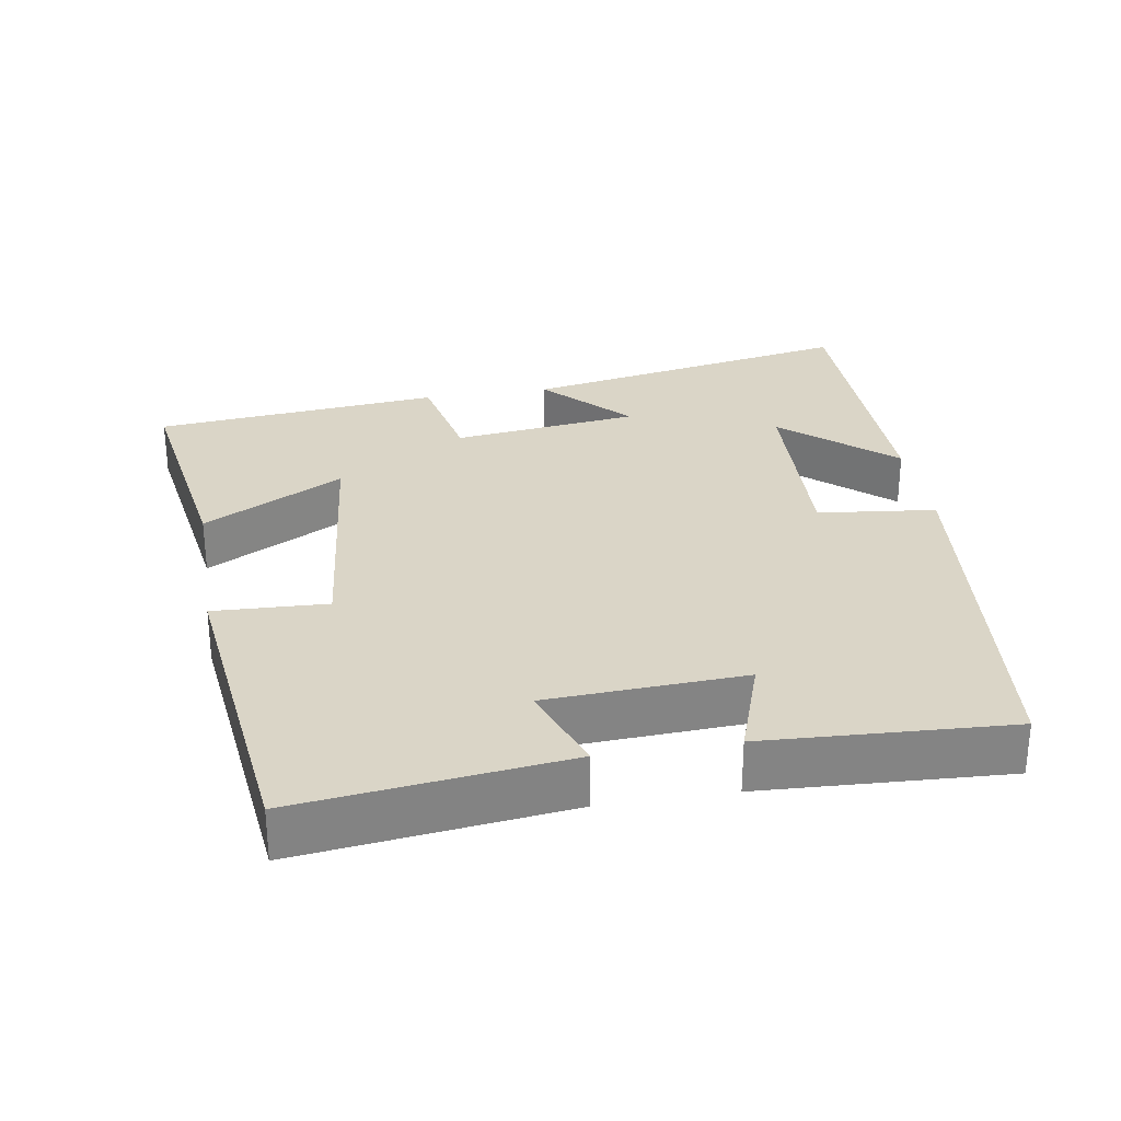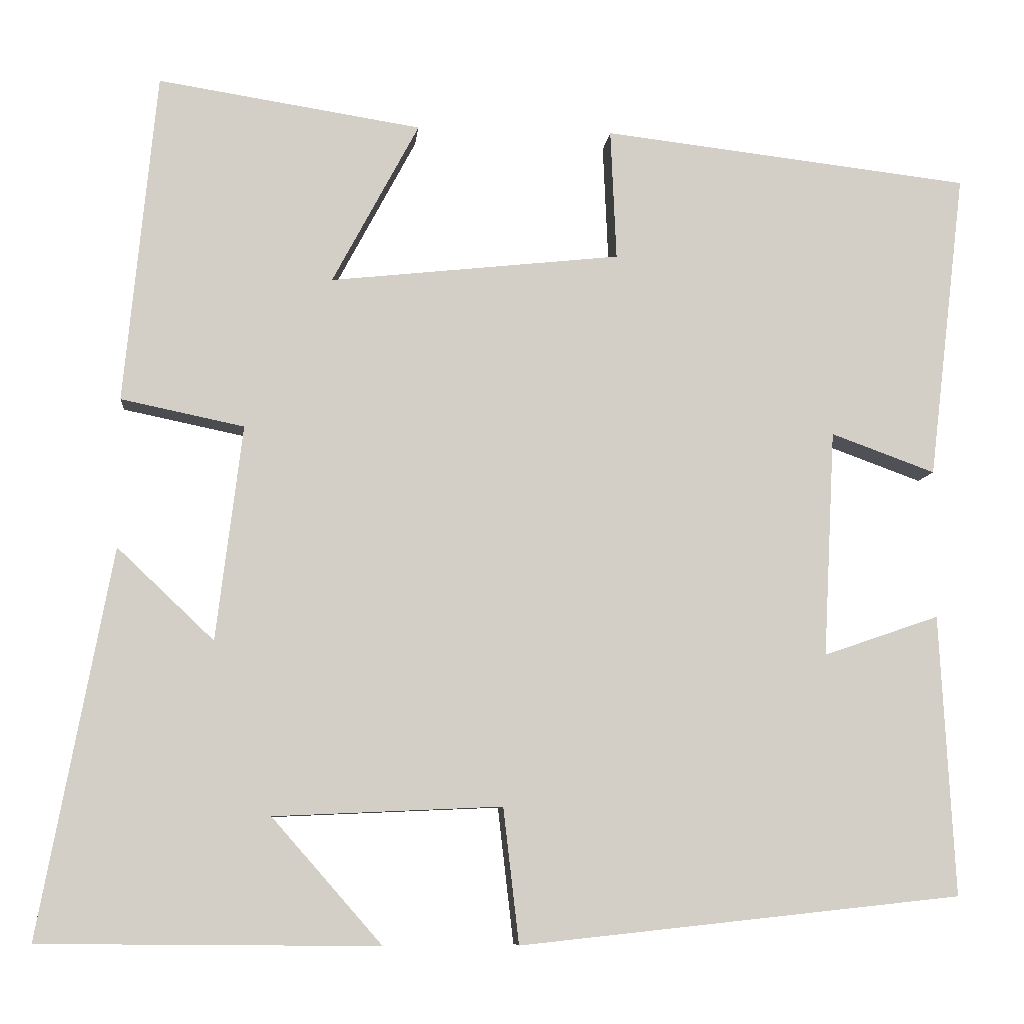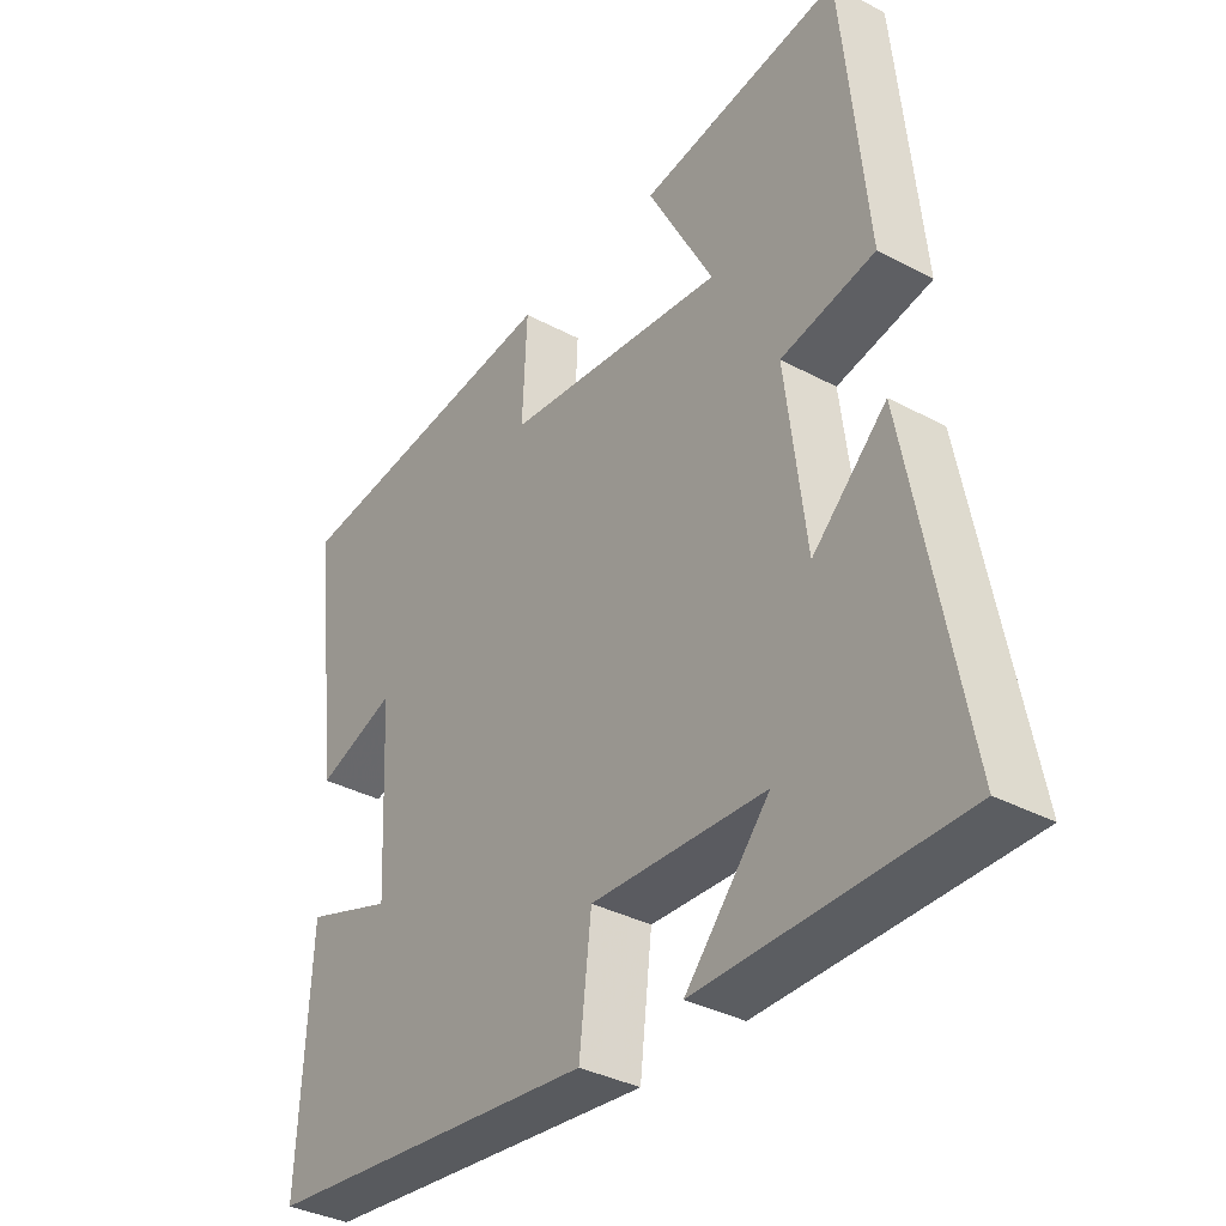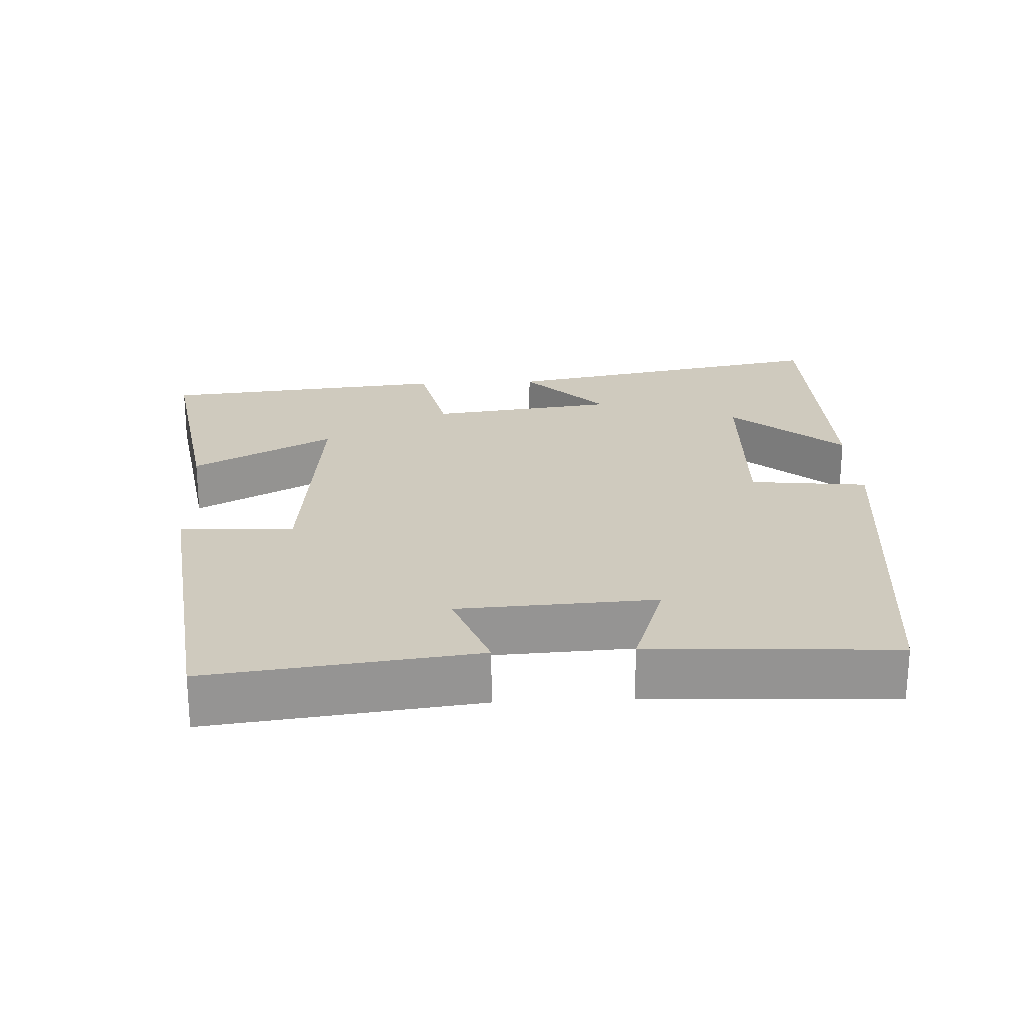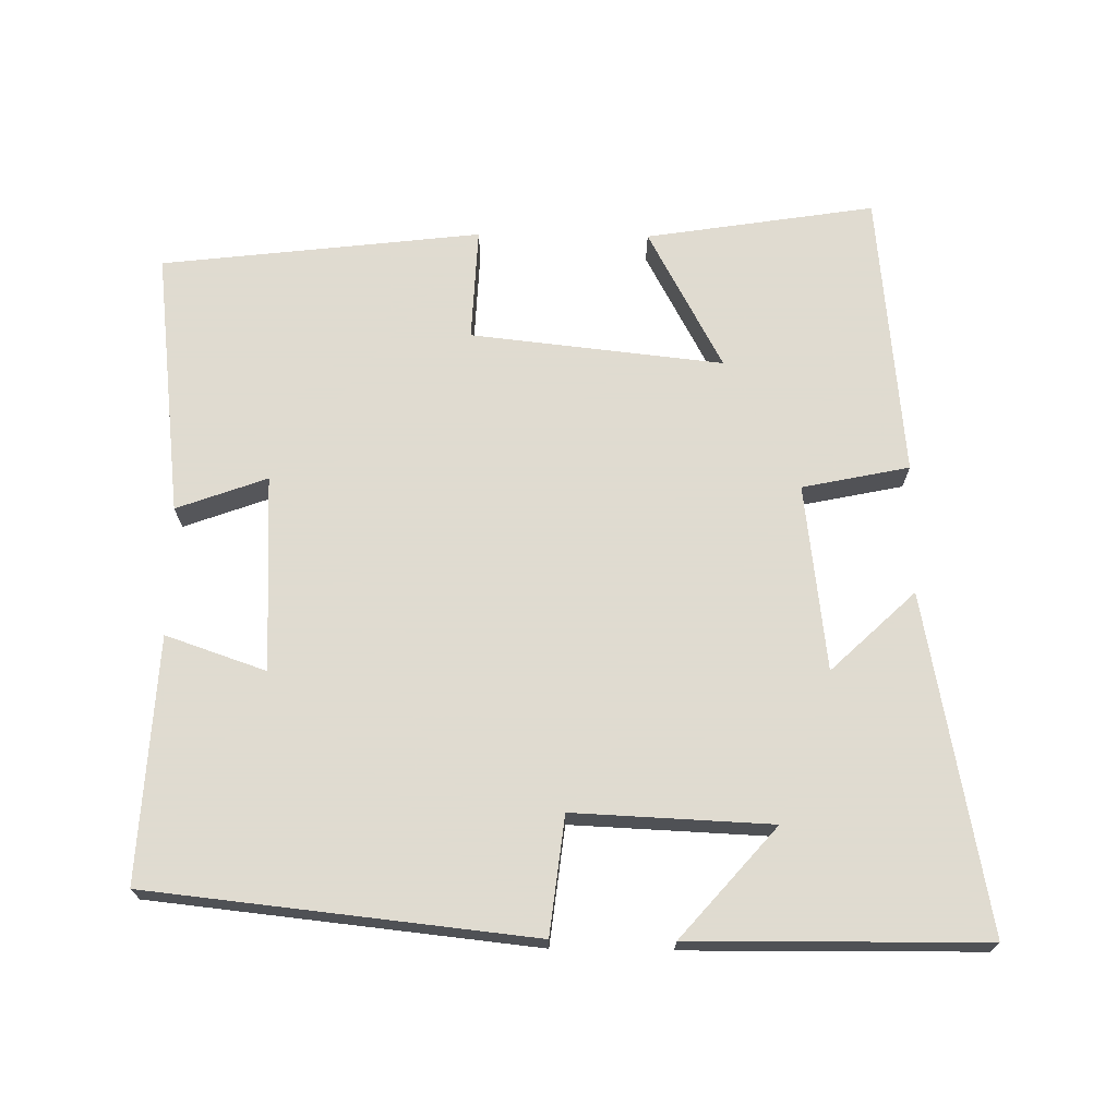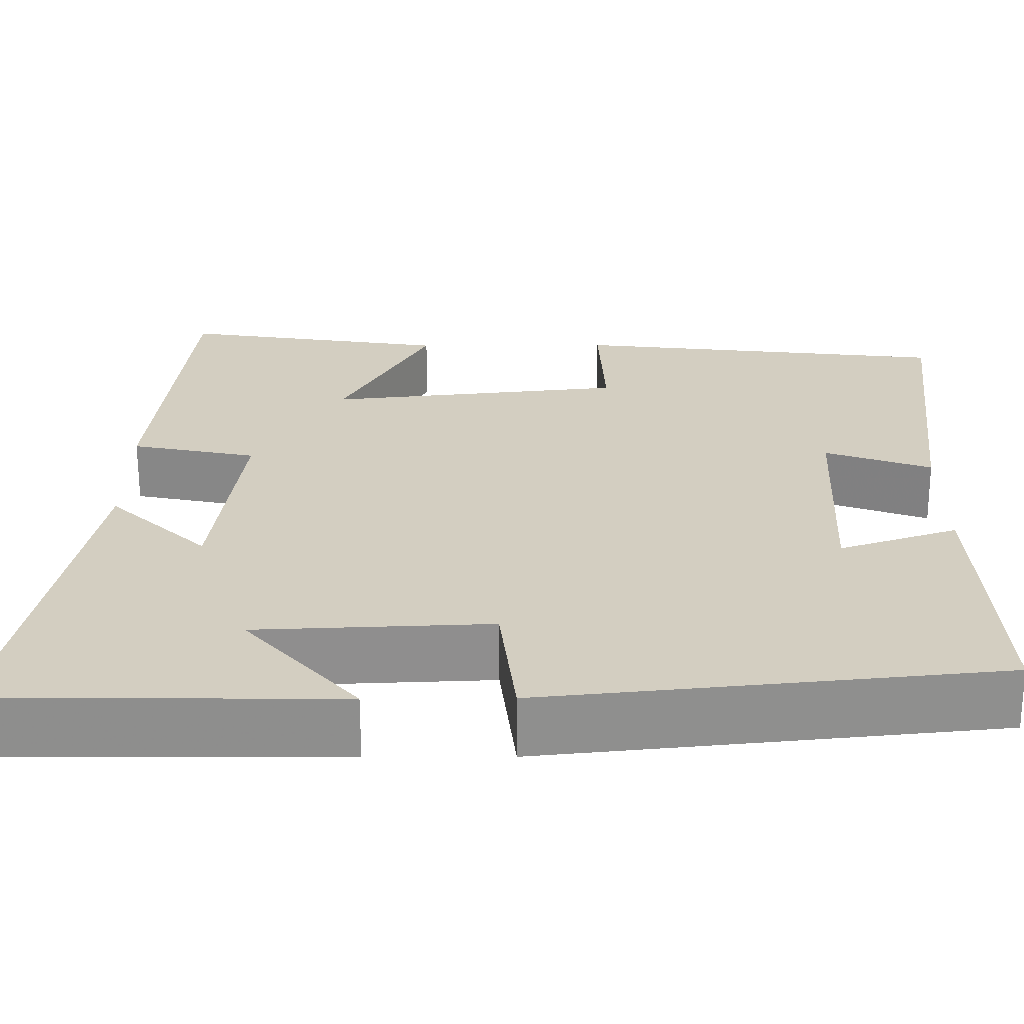
<metadata>
{"format":"obj","ext":"obj","renderer":"f3d","projection":"perspective","resolution":1024,"background":"white","views":[{"elev":29.0,"azim":80.6,"up":"+Y"},{"elev":-8.0,"azim":-5.6,"up":"+Z"},{"elev":-35.5,"azim":-125.3,"up":"+Z"},{"elev":23.2,"azim":87.1,"up":"+Y"},{"elev":70.2,"azim":-179.2,"up":"+Y"},{"elev":-64.8,"azim":0.2,"up":"+Z"}]}
</metadata>
<code>
v -0.461 0.07 0.55
v -0.142 0.07 0.5
v -0.247 0.07 0.304
v 0.105 0.07 0.342
v 0.098 0.07 0.5
v 0.544 0.07 0.448
v 0.5 0.07 0.077
v 0.374 0.07 0.123
v 0.36 0.07 -0.151
v 0.5 0.07 -0.103
v 0.518 0.07 -0.443
v -0.017 0.07 -0.5
v -0.036 0.07 -0.336
v -0.312 0.07 -0.348
v -0.179 0.07 -0.5
v -0.588 0.07 -0.496
v -0.5 0.07 -0.029
v -0.383 0.07 -0.14
v -0.351 0.07 0.12
v -0.5 0.07 0.151
v -0.461 0 0.55
v -0.142 0 0.5
v -0.247 0 0.304
v 0.105 0 0.342
v 0.098 0 0.5
v 0.544 0 0.448
v 0.5 0 0.077
v 0.374 0 0.123
v 0.36 0 -0.151
v 0.5 0 -0.103
v 0.518 0 -0.443
v -0.017 0 -0.5
v -0.036 0 -0.336
v -0.312 0 -0.348
v -0.179 0 -0.5
v -0.588 0 -0.496
v -0.5 0 -0.029
v -0.383 0 -0.14
v -0.351 0 0.12
v -0.5 0 0.151
f 19 20 1 2
f 16 17 18
f 14 15 16
f 14 16 18
f 13 14 18 19
f 9 10 11 12
f 8 9 12 13
f 5 6 7 8
f 4 5 8
f 3 4 8 13
f 19 2 3
f 3 13 19
f 22 21 40 39
f 38 37 36
f 36 35 34
f 38 36 34
f 39 38 34 33
f 32 31 30 29
f 33 32 29 28
f 28 27 26 25
f 28 25 24
f 33 28 24 23
f 23 22 39
f 39 33 23
f 1 21 22 2
f 2 22 23 3
f 3 23 24 4
f 4 24 25 5
f 5 25 26 6
f 6 26 27 7
f 7 27 28 8
f 8 28 29 9
f 9 29 30 10
f 10 30 31 11
f 11 31 32 12
f 12 32 33 13
f 13 33 34 14
f 14 34 35 15
f 15 35 36 16
f 16 36 37 17
f 17 37 38 18
f 18 38 39 19
f 19 39 40 20
f 20 40 21 1

</code>
